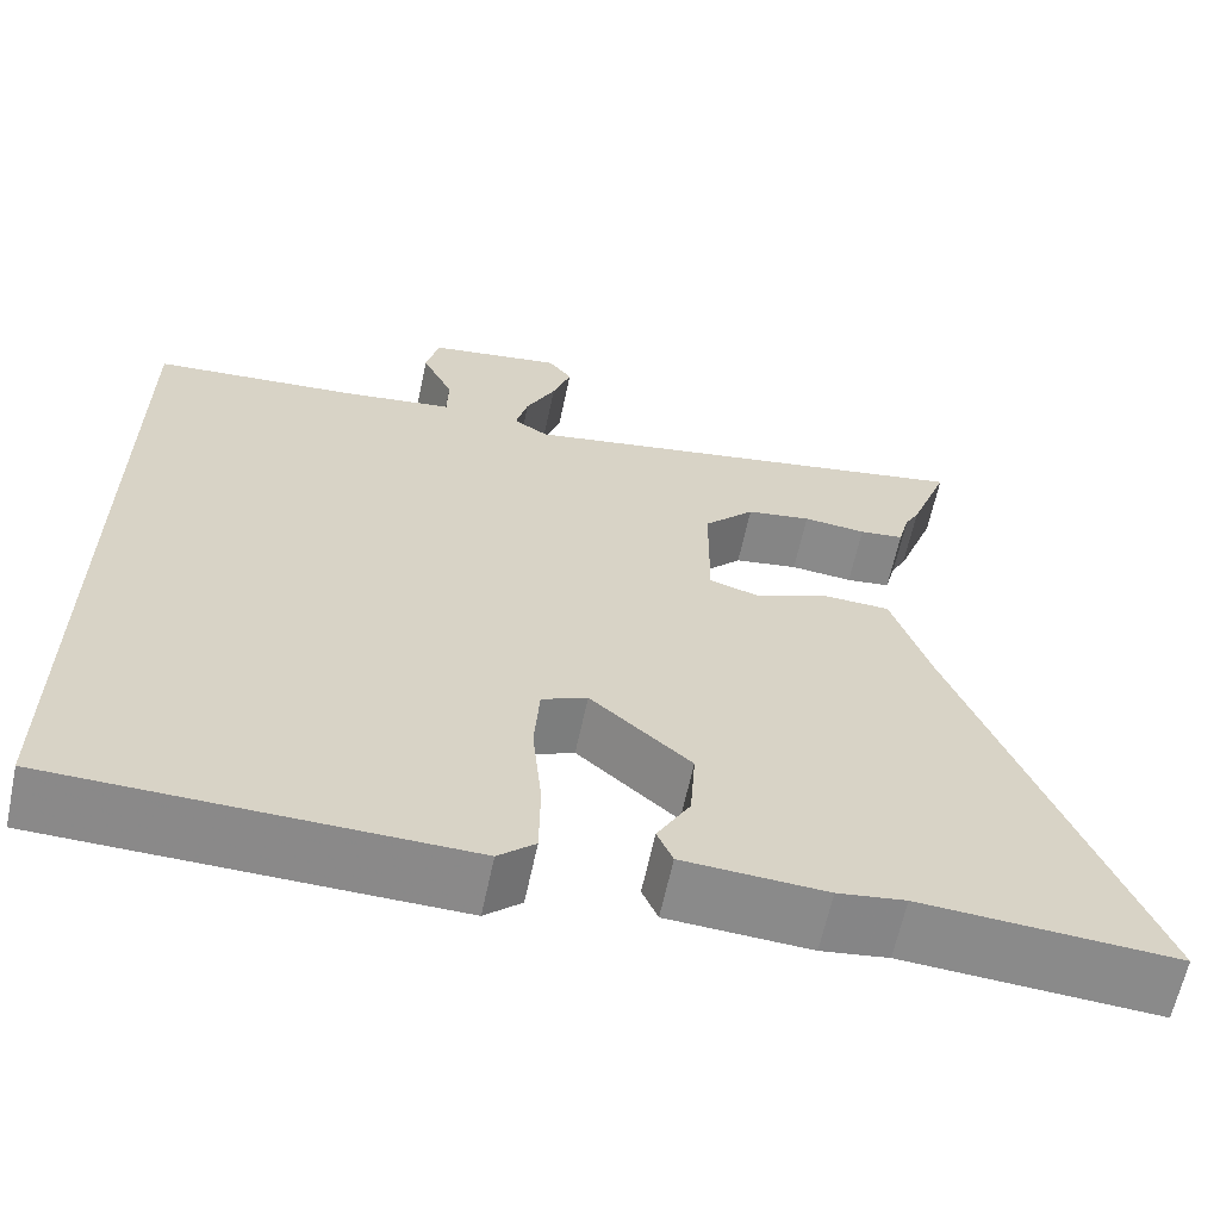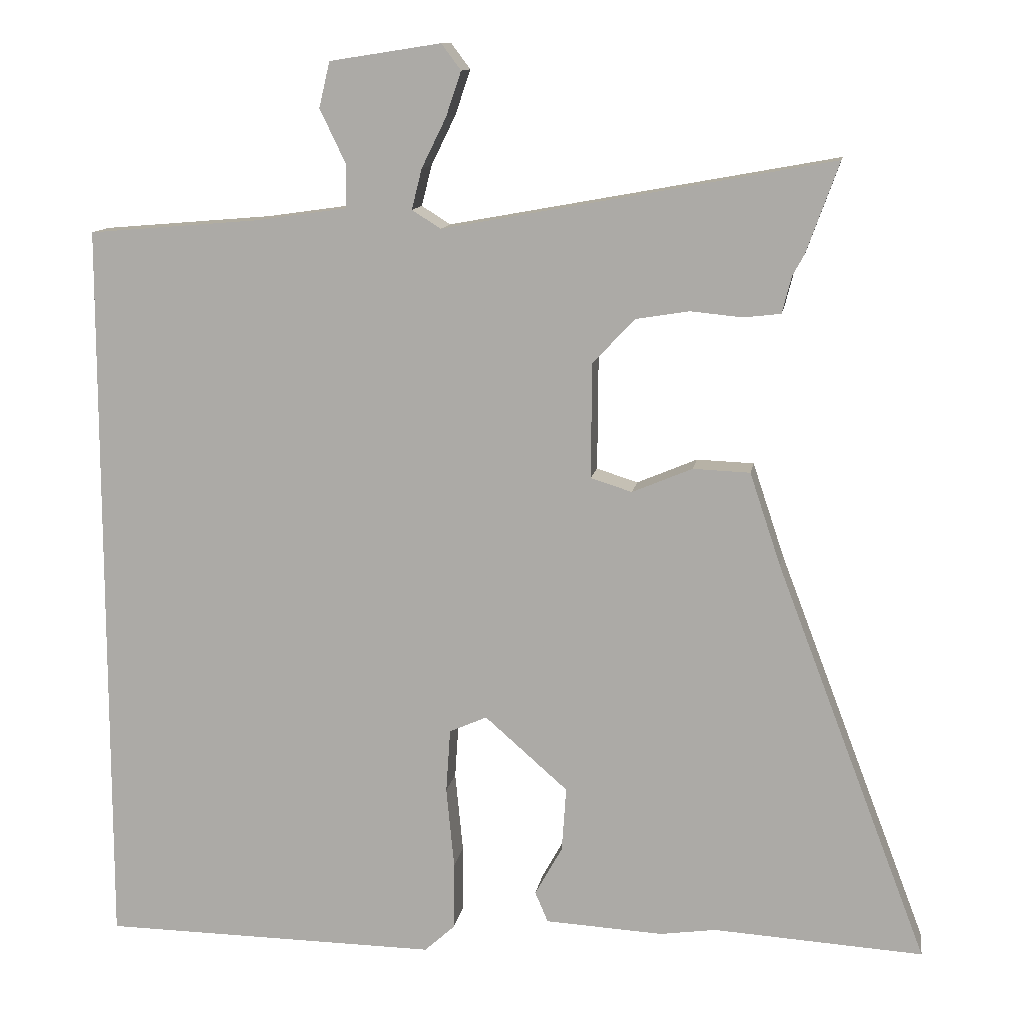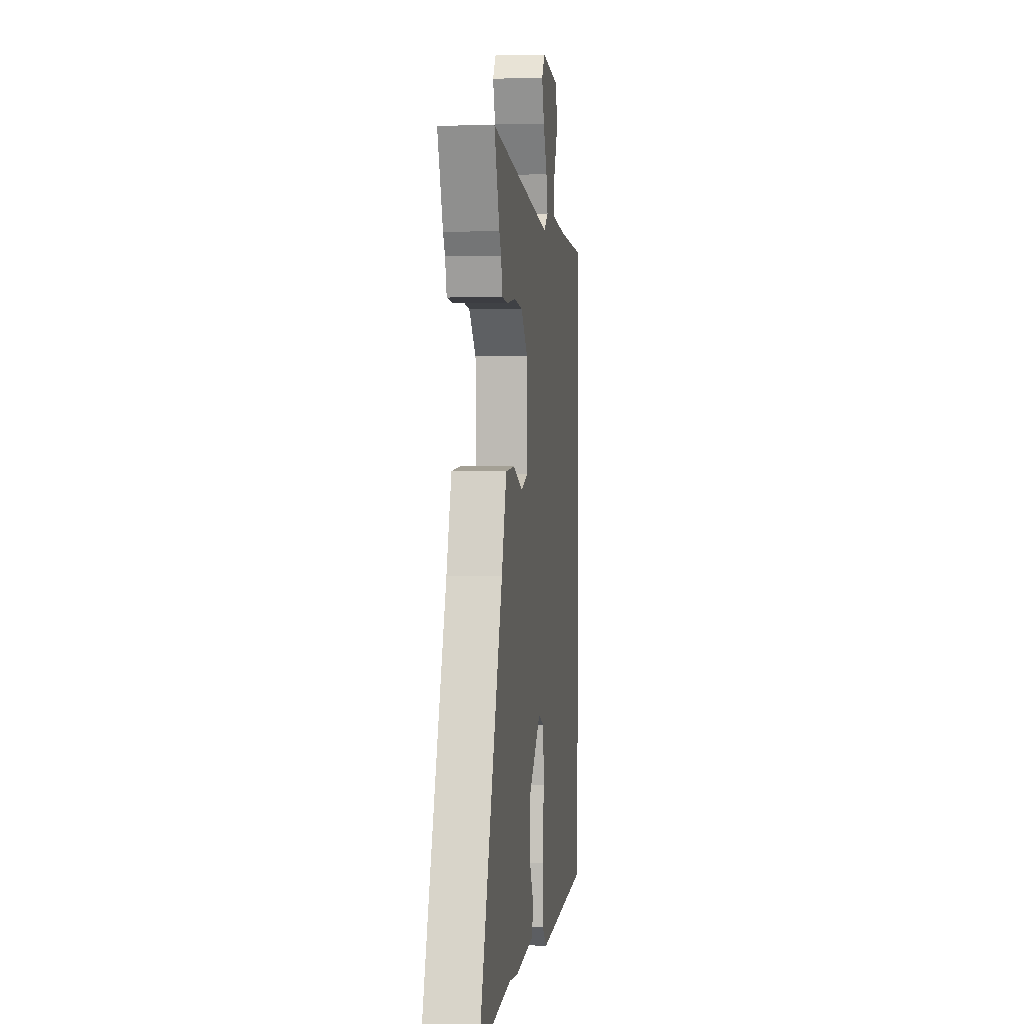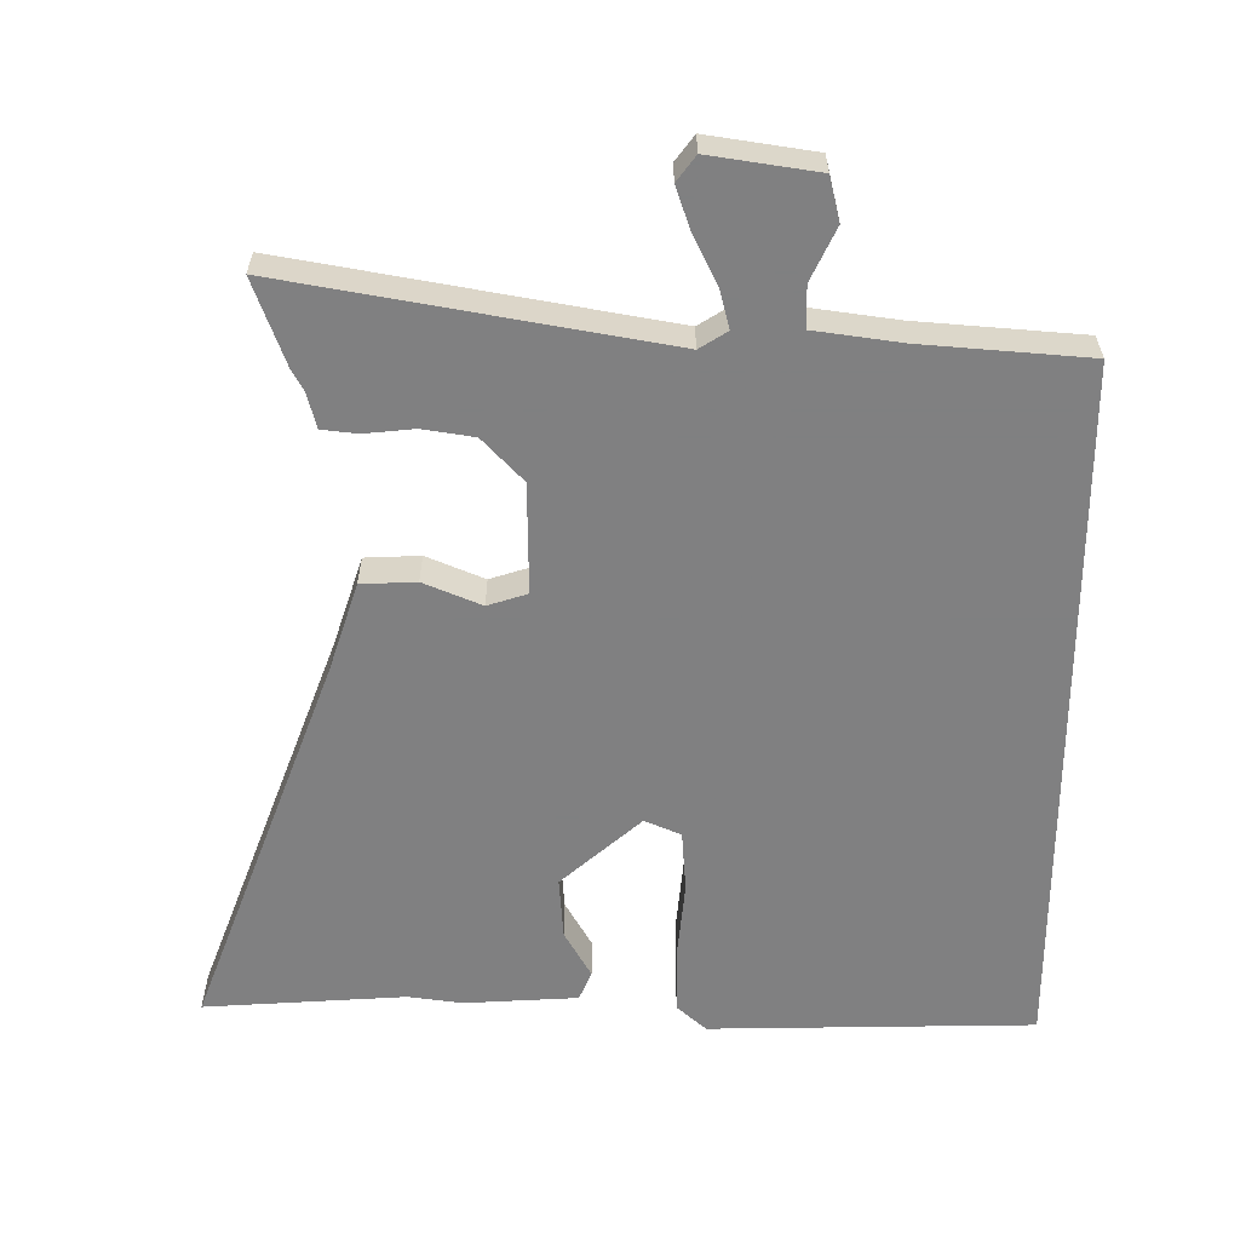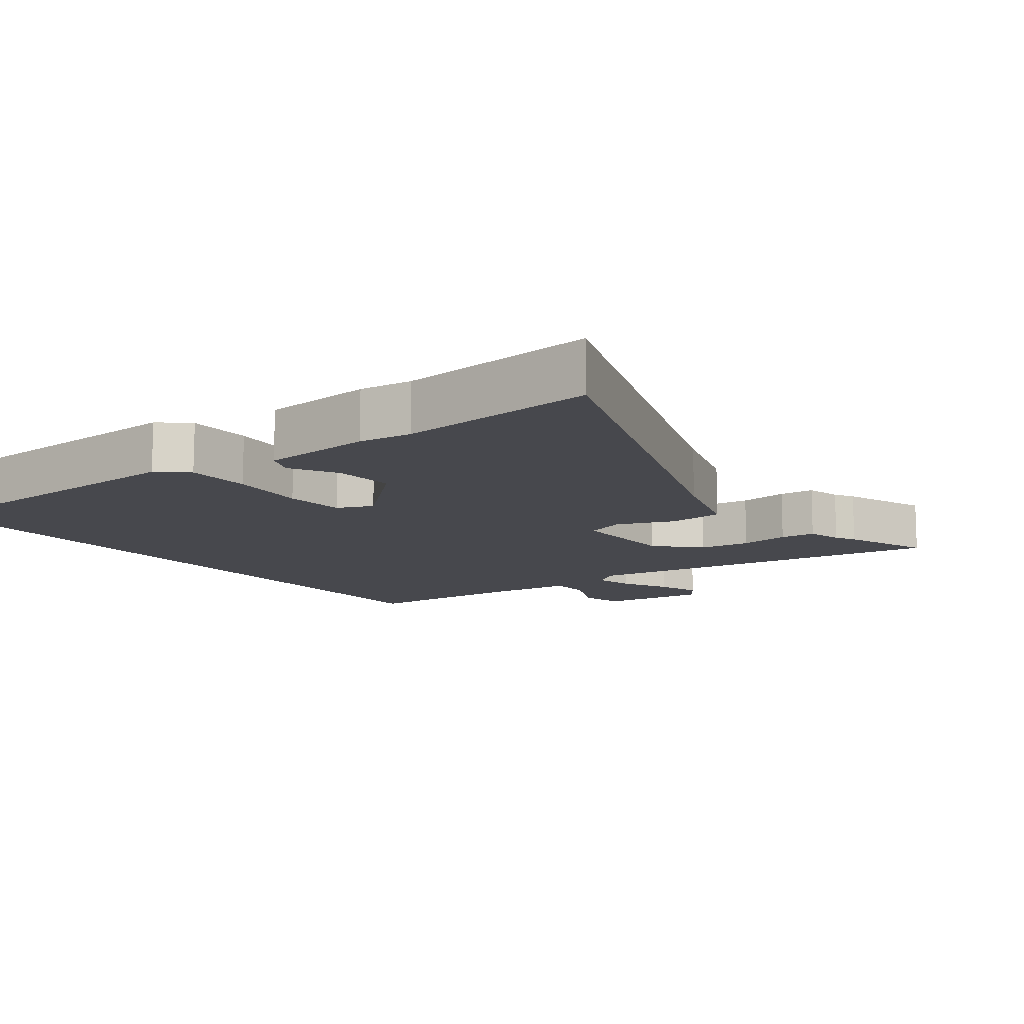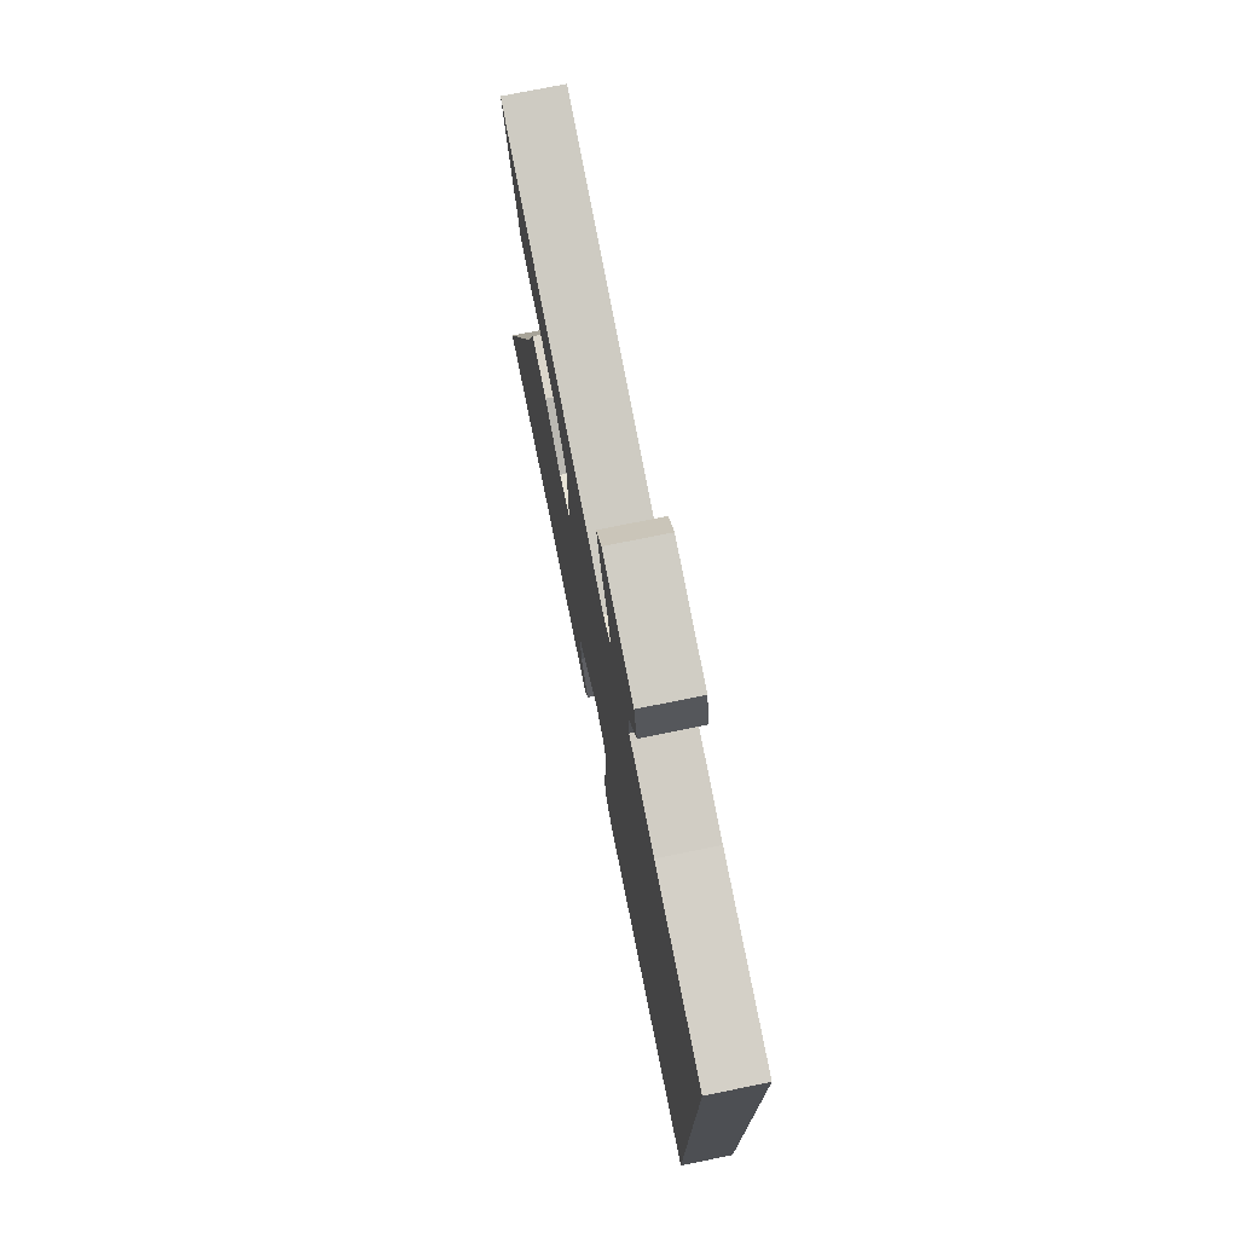
<metadata>
{"format":"obj","ext":"obj","renderer":"f3d","projection":"perspective","resolution":1024,"background":"white","views":[{"elev":-63.2,"azim":168.0,"up":"+Z"},{"elev":11.8,"azim":-170.8,"up":"+Z"},{"elev":3.7,"azim":-82.8,"up":"+Z"},{"elev":-60.0,"azim":0.0,"up":"+Y"},{"elev":-11.9,"azim":-141.9,"up":"+Y"},{"elev":75.6,"azim":78.6,"up":"+Z"}]}
</metadata>
<code>
v 0.5 0.07 -0.543
v 0.034 0.07 -0.55
v -0.008 0.07 -0.512
v -0.009 0.07 -0.418
v 0.002 0.07 -0.306
v -0.004 0.07 -0.218
v -0.056 0.07 -0.195
v -0.171 0.07 -0.296
v -0.165 0.07 -0.385
v -0.127 0.07 -0.453
v -0.145 0.07 -0.495
v -0.308 0.07 -0.504
v -0.385 0.07 -0.493
v -0.675 0.07 -0.511
v -0.465 0.07 0.04
v -0.422 0.07 0.169
v -0.343 0.07 0.172
v -0.26 0.07 0.137
v -0.203 0.07 0.155
v -0.204 0.07 0.314
v -0.262 0.07 0.376
v -0.336 0.07 0.388
v -0.408 0.07 0.381
v -0.459 0.07 0.387
v -0.472 0.07 0.438
v -0.488 0.07 0.467
v -0.533 0.07 0.592
v 0.005 0.07 0.494
v 0.045 0.07 0.519
v 0.031 0.07 0.575
v -0.003 0.07 0.644
v -0.024 0.07 0.706
v 0.003 0.07 0.742
v 0.157 0.07 0.718
v 0.172 0.07 0.655
v 0.136 0.07 0.58
v 0.137 0.07 0.52
v 0.263 0.07 0.502
v 0.5 0.07 0.482
v 0.5 0 -0.543
v 0.034 0 -0.55
v -0.008 0 -0.512
v -0.009 0 -0.418
v 0.002 0 -0.306
v -0.004 0 -0.218
v -0.056 0 -0.195
v -0.171 0 -0.296
v -0.165 0 -0.385
v -0.127 0 -0.453
v -0.145 0 -0.495
v -0.308 0 -0.504
v -0.385 0 -0.493
v -0.675 0 -0.511
v -0.465 0 0.04
v -0.422 0 0.169
v -0.343 0 0.172
v -0.26 0 0.137
v -0.203 0 0.155
v -0.204 0 0.314
v -0.262 0 0.376
v -0.336 0 0.388
v -0.408 0 0.381
v -0.459 0 0.387
v -0.472 0 0.438
v -0.488 0 0.467
v -0.533 0 0.592
v 0.005 0 0.494
v 0.045 0 0.519
v 0.031 0 0.575
v -0.003 0 0.644
v -0.024 0 0.706
v 0.003 0 0.742
v 0.157 0 0.718
v 0.172 0 0.655
v 0.136 0 0.58
v 0.137 0 0.52
v 0.263 0 0.502
v 0.5 0 0.482
f 38 39 1 2
f 37 38 2 3
f 36 37 3 4
f 33 34 35 36
f 30 31 32 33
f 29 30 33 36
f 25 26 27 28
f 23 24 25 28
f 22 23 28
f 21 22 28
f 20 21 28
f 19 20 28 29
f 15 16 17 18
f 13 14 15 18
f 13 18 19
f 9 10 11 12
f 8 9 12 13
f 36 4 5
f 36 5 6
f 29 36 6 7
f 8 13 19 29
f 7 8 29
f 41 40 78 77
f 42 41 77 76
f 43 42 76 75
f 75 74 73 72
f 72 71 70 69
f 75 72 69 68
f 67 66 65 64
f 67 64 63 62
f 67 62 61
f 67 61 60
f 67 60 59
f 68 67 59 58
f 57 56 55 54
f 57 54 53 52
f 58 57 52
f 51 50 49 48
f 52 51 48 47
f 44 43 75
f 45 44 75
f 46 45 75 68
f 68 58 52 47
f 68 47 46
f 1 40 41 2
f 2 41 42 3
f 3 42 43 4
f 4 43 44 5
f 5 44 45 6
f 6 45 46 7
f 7 46 47 8
f 8 47 48 9
f 9 48 49 10
f 10 49 50 11
f 11 50 51 12
f 12 51 52 13
f 13 52 53 14
f 14 53 54 15
f 15 54 55 16
f 16 55 56 17
f 17 56 57 18
f 18 57 58 19
f 19 58 59 20
f 20 59 60 21
f 21 60 61 22
f 22 61 62 23
f 23 62 63 24
f 24 63 64 25
f 25 64 65 26
f 26 65 66 27
f 27 66 67 28
f 28 67 68 29
f 29 68 69 30
f 30 69 70 31
f 31 70 71 32
f 32 71 72 33
f 33 72 73 34
f 34 73 74 35
f 35 74 75 36
f 36 75 76 37
f 37 76 77 38
f 38 77 78 39
f 39 78 40 1

</code>
